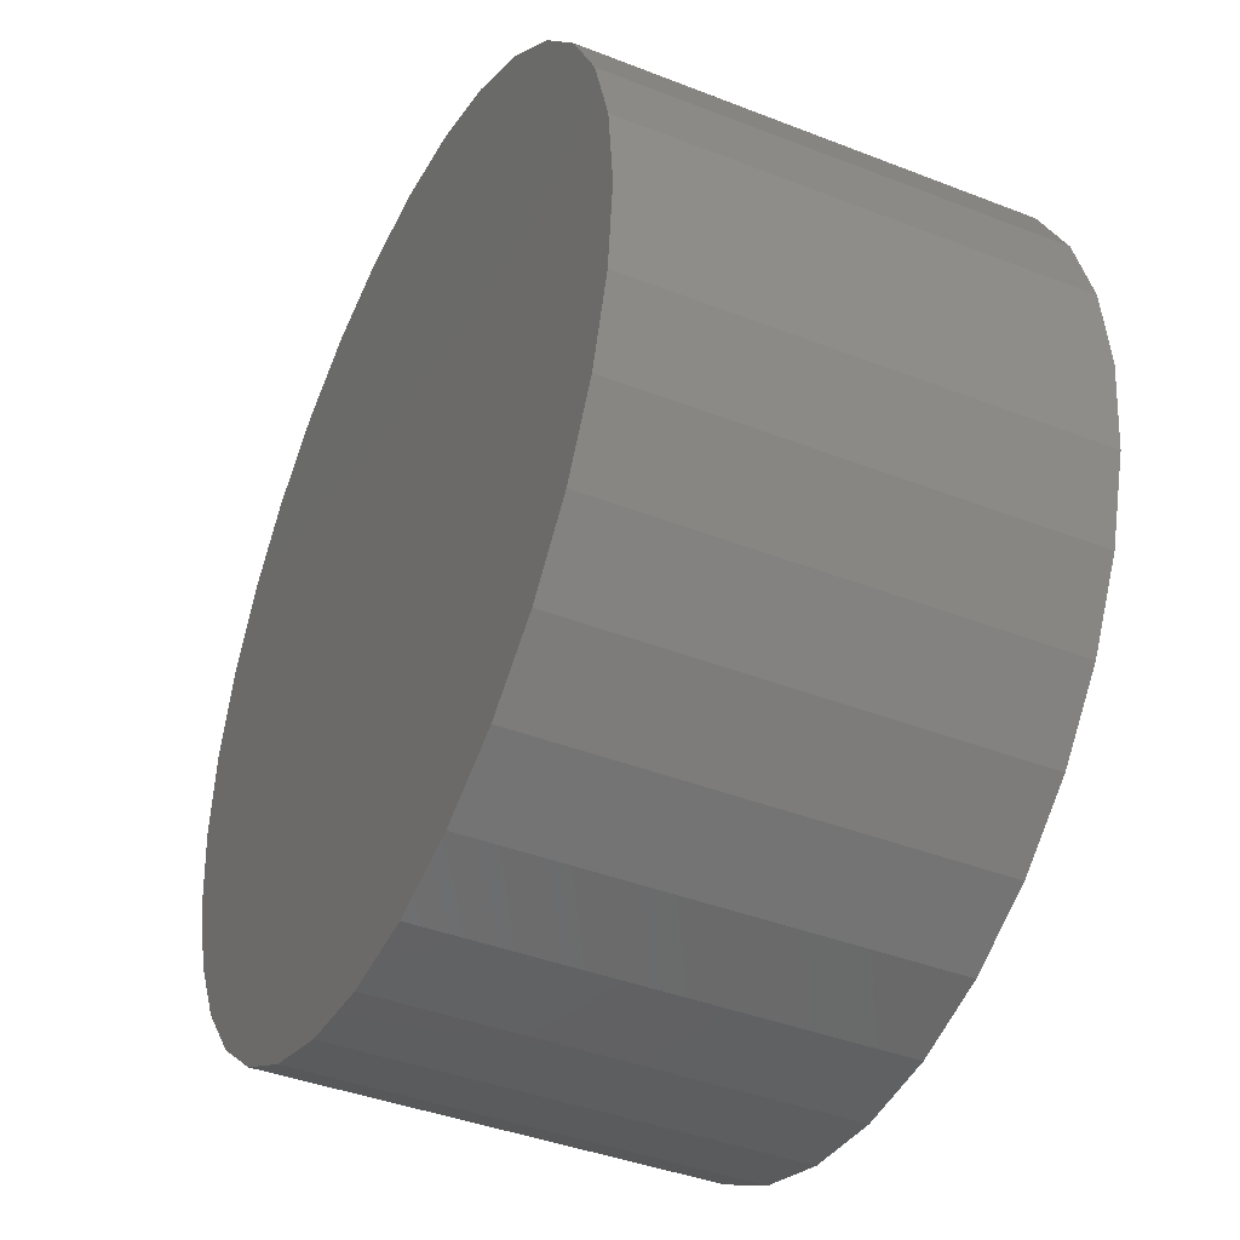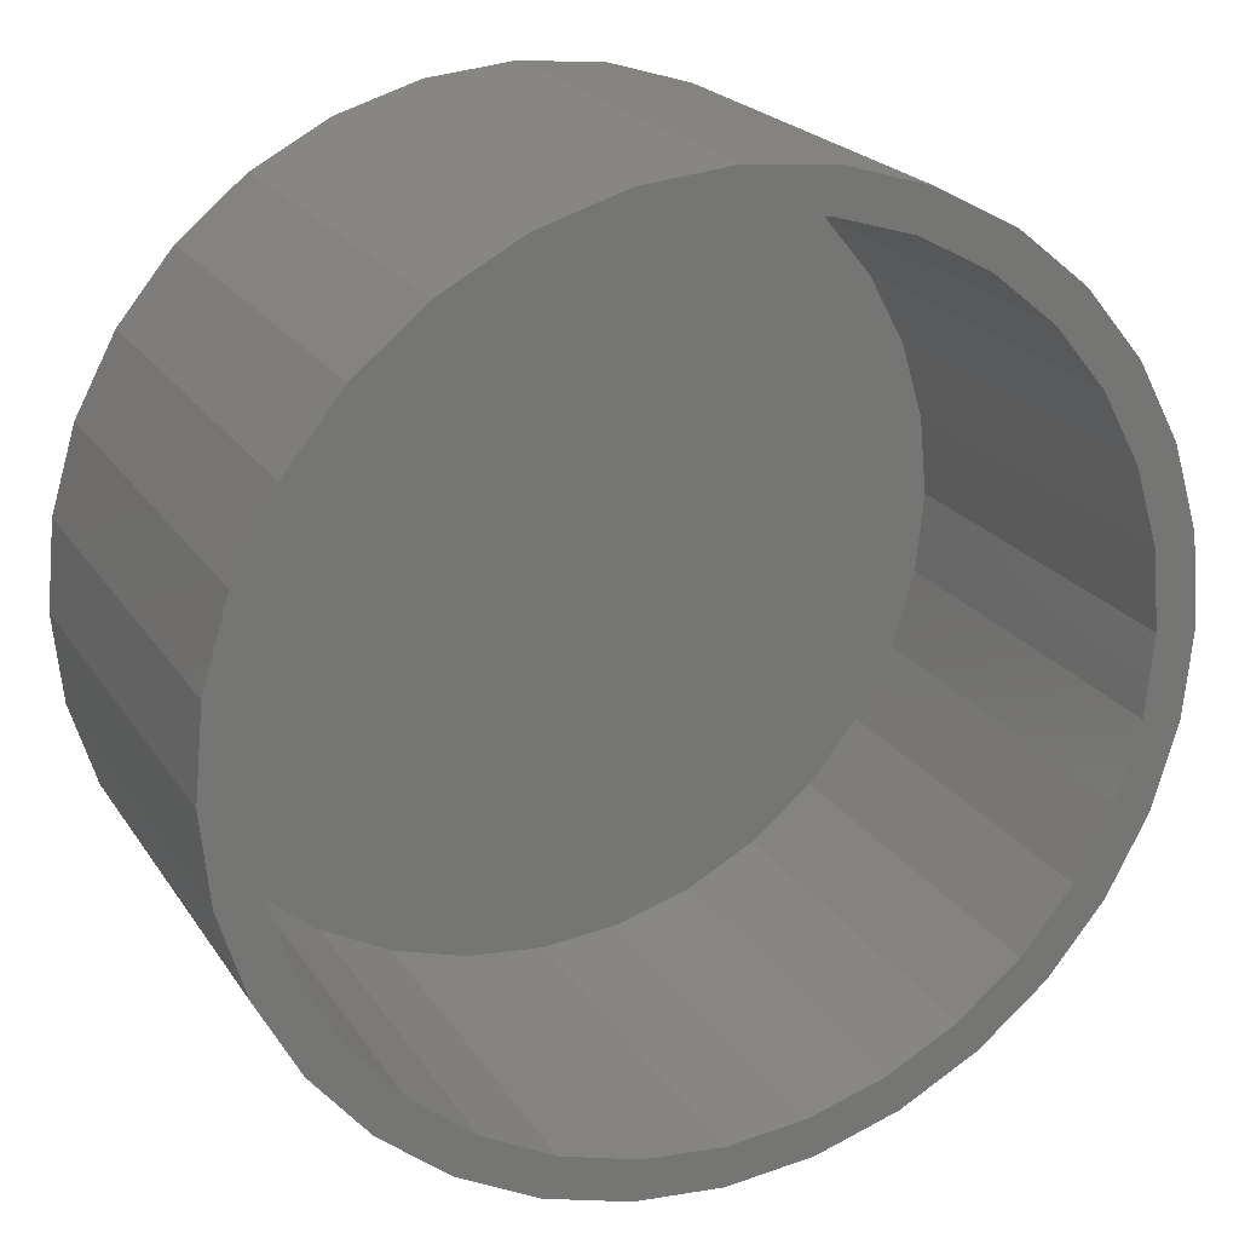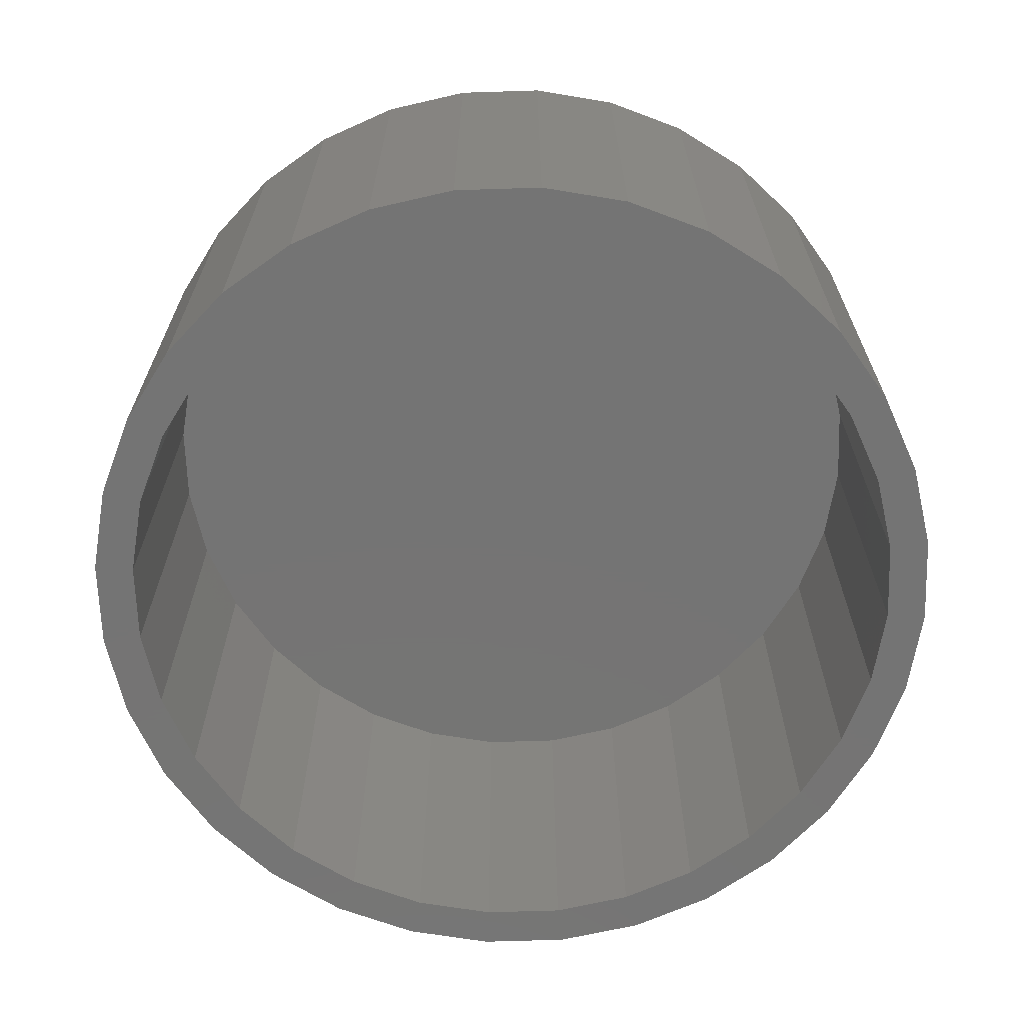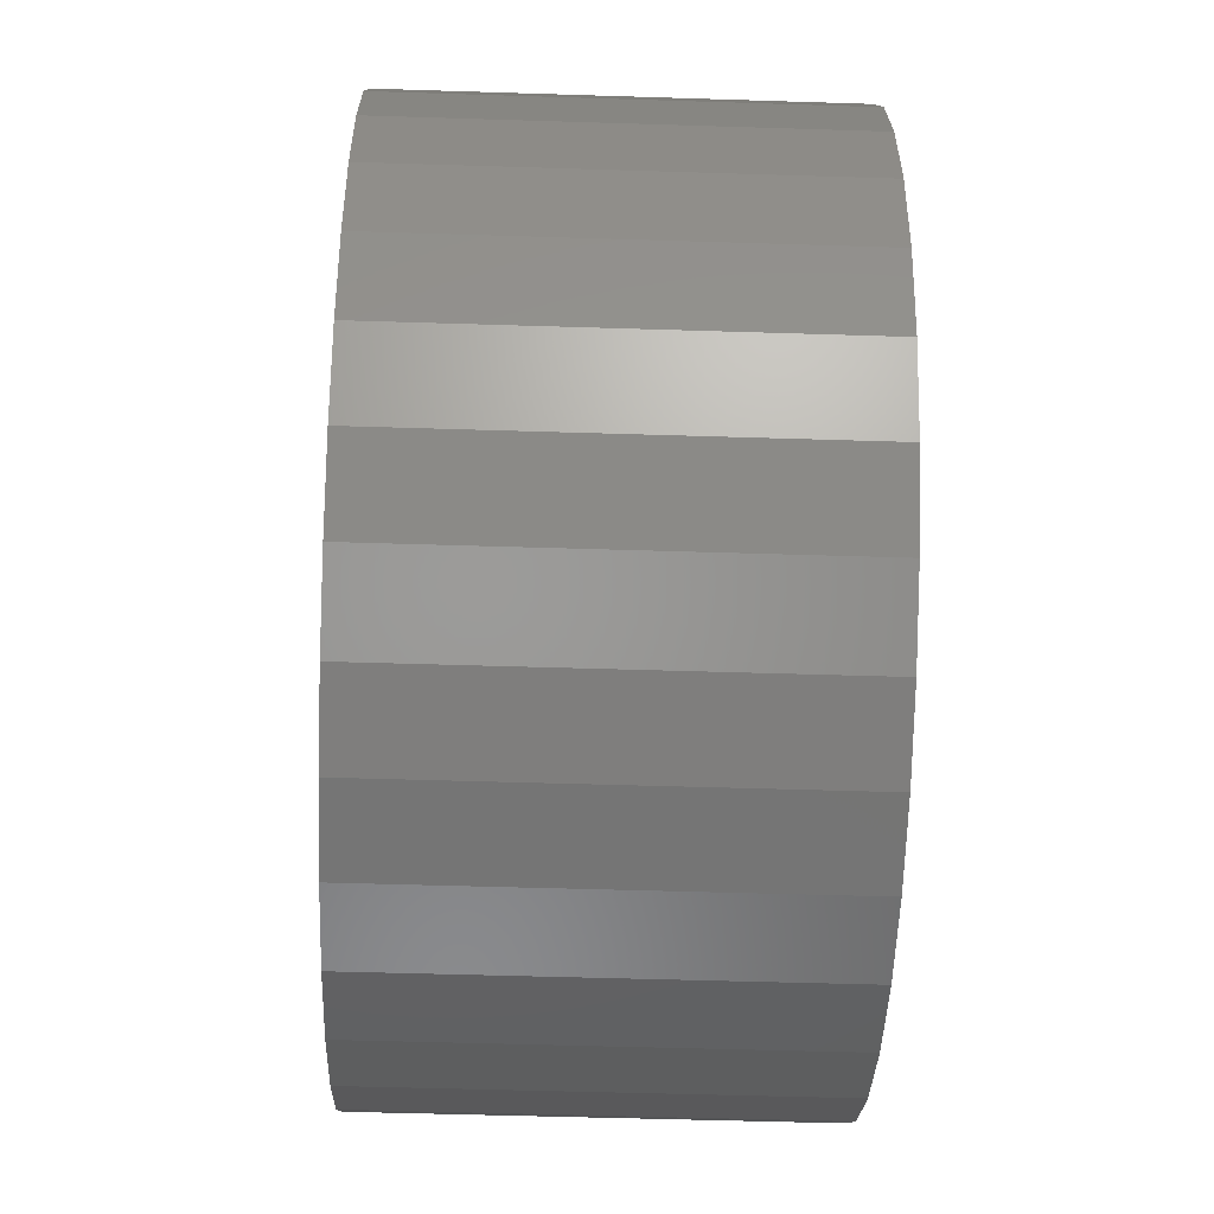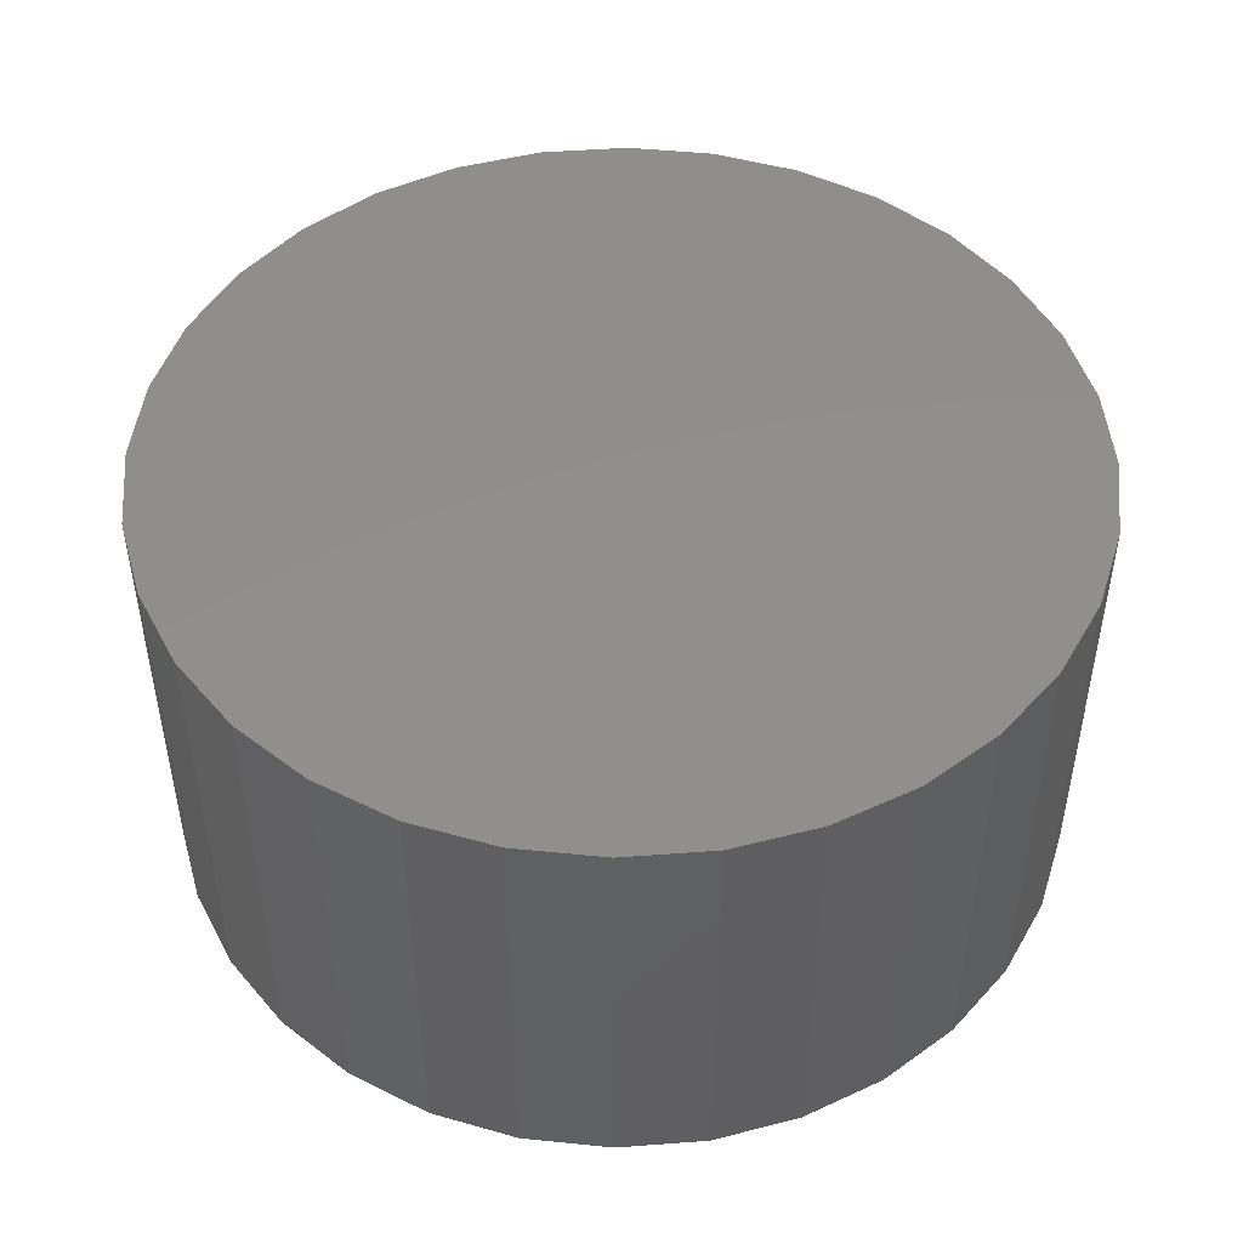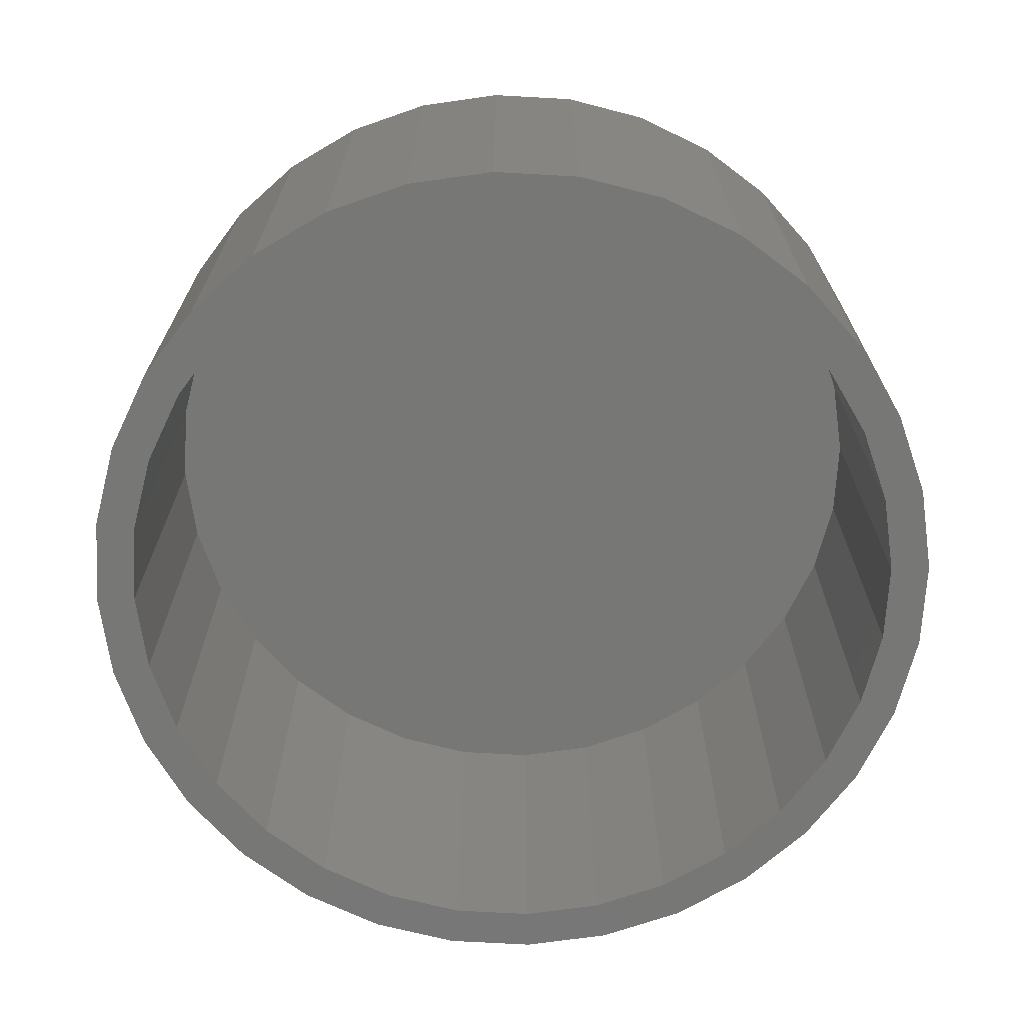
<metadata>
{"format":"stl","ext":"stl","renderer":"f3d","projection":"perspective","resolution":1024,"background":"white","views":[{"elev":-40.8,"azim":64.5,"up":"+Y"},{"elev":21.7,"azim":155.6,"up":"+Y"},{"elev":-66.7,"azim":-26.3,"up":"+Z"},{"elev":-50.4,"azim":-92.0,"up":"+Y"},{"elev":48.1,"azim":-89.2,"up":"+Z"},{"elev":-69.4,"azim":-42.6,"up":"+Z"}]}
</metadata>
<code>
# stl→obj: 128 verts, 252 faces
v -0.5833 0.395 -0.7422
v -0.6418 0.4341 -0.7422
v -0.4949 0.5028 -0.7422
v 0.1466 0.6974 -0.7422
v 0.007895 0.711 -0.7422
v 0.3069 0.7219 -0.7422
v -0.2911 -0.7219 -0.7422
v -0.4262 -0.6497 -0.7422
v -0.2642 -0.6569 -0.7422
v -0.1308 -0.6974 -0.7422
v 0.007895 -0.711 -0.7422
v 0.007895 -0.7813 -0.7422
v -0.1445 -0.7663 -0.7422
v 0.1603 0.7663 -0.7422
v 0.007895 0.7813 -0.7422
v -0.2911 0.7219 -0.7422
v -0.1445 0.7663 -0.7422
v -0.1308 0.6974 -0.7422
v -0.2642 0.6569 -0.7422
v -0.4262 0.6497 -0.7422
v -0.3871 0.5912 -0.7422
v -0.5446 0.5525 -0.7422
v -0.3871 -0.5912 -0.7422
v -0.5446 -0.5525 -0.7422
v -0.4949 -0.5028 -0.7422
v -0.6418 -0.4341 -0.7422
v -0.5833 -0.395 -0.7422
v -0.714 -0.299 -0.7422
v -0.649 -0.2721 -0.7422
v -0.7584 -0.1524 -0.7422
v -0.6895 -0.1387 -0.7422
v -0.7734 -2.513e-16 -0.7422
v -0.7031 8.707e-17 -0.7422
v -0.7584 0.1524 -0.7422
v -0.6895 0.1387 -0.7422
v -0.714 0.299 -0.7422
v -0.649 0.2721 -0.7422
v 0.5991 0.395 -0.7422
v 0.5107 0.5028 -0.7422
v 0.6575 0.4341 -0.7422
v 0.4029 0.5912 -0.7422
v 0.5604 0.5525 -0.7422
v 0.28 0.6569 -0.7422
v 0.442 0.6497 -0.7422
v 0.4029 -0.5912 -0.7422
v 0.5107 -0.5028 -0.7422
v 0.5604 -0.5525 -0.7422
v 0.5991 -0.395 -0.7422
v 0.6575 -0.4341 -0.7422
v 0.6648 -0.2721 -0.7422
v 0.7298 -0.299 -0.7422
v 0.7053 -0.1387 -0.7422
v 0.7742 -0.1524 -0.7422
v 0.7189 0 -0.7422
v 0.7892 5.026e-16 -0.7422
v 0.7053 0.1387 -0.7422
v 0.7742 0.1524 -0.7422
v 0.6648 0.2721 -0.7422
v 0.7298 0.299 -0.7422
v 0.1466 -0.6974 -0.7422
v 0.3069 -0.7219 -0.7422
v 0.28 -0.6569 -0.7422
v 0.442 -0.6497 -0.7422
v 0.1603 -0.7663 -0.7422
v -0.1308 0.6974 -0.04688
v -0.2642 0.6569 -0.04688
v -0.3871 0.5912 -0.04688
v -0.4949 0.5028 -0.04688
v -0.5833 0.395 -0.04688
v -0.649 0.2721 -0.04688
v -0.6895 0.1387 -0.04688
v -0.7031 8.707e-17 -0.04688
v 0.007895 0.711 -0.04688
v 0.1466 0.6974 -0.04688
v 0.28 0.6569 -0.04688
v 0.4029 0.5912 -0.04688
v 0.5107 0.5028 -0.04688
v 0.5991 0.395 -0.04688
v 0.6648 0.2721 -0.04688
v 0.7053 0.1387 -0.04688
v 0.7189 0 -0.04688
v 0.1466 -0.6974 -0.04688
v 0.28 -0.6569 -0.04688
v 0.4029 -0.5912 -0.04688
v 0.5107 -0.5028 -0.04688
v 0.5991 -0.395 -0.04688
v 0.6648 -0.2721 -0.04688
v 0.7053 -0.1387 -0.04688
v 0.007895 -0.711 -0.04688
v -0.1308 -0.6974 -0.04688
v -0.2642 -0.6569 -0.04688
v -0.3871 -0.5912 -0.04688
v -0.4949 -0.5028 -0.04688
v -0.5833 -0.395 -0.04688
v -0.649 -0.2721 -0.04688
v -0.6895 -0.1387 -0.04688
v -0.7734 -2.513e-16 0.02344
v -0.7584 0.1524 0.02344
v -0.714 0.299 0.02344
v -0.6418 0.4341 0.02344
v -0.5446 0.5525 0.02344
v -0.4262 0.6497 0.02344
v -0.2911 0.7219 0.02344
v -0.1445 0.7663 0.02344
v 0.007895 0.7813 0.02344
v 0.1603 0.7663 0.02344
v 0.3069 0.7219 0.02344
v 0.442 0.6497 0.02344
v 0.5604 0.5525 0.02344
v 0.6575 0.4341 0.02344
v 0.7298 0.299 0.02344
v 0.7742 0.1524 0.02344
v 0.7892 0 0.02344
v 0.7742 -0.1524 0.02344
v 0.7298 -0.299 0.02344
v 0.6575 -0.4341 0.02344
v 0.5604 -0.5525 0.02344
v 0.442 -0.6497 0.02344
v 0.3069 -0.7219 0.02344
v 0.1603 -0.7663 0.02344
v 0.007895 -0.7813 0.02344
v -0.1445 -0.7663 0.02344
v -0.2911 -0.7219 0.02344
v -0.4262 -0.6497 0.02344
v -0.5446 -0.5525 0.02344
v -0.6418 -0.4341 0.02344
v -0.714 -0.299 0.02344
v -0.7584 -0.1524 0.02344
f 1 2 3
f 4 5 6
f 7 8 9
f 7 9 10
f 7 10 11
f 7 11 12
f 7 12 13
f 6 5 14
f 14 5 15
f 5 16 15
f 15 16 17
f 5 18 16
f 16 18 19
f 16 19 20
f 20 19 21
f 20 21 22
f 22 21 3
f 22 3 2
f 23 24 25
f 25 24 26
f 25 26 27
f 27 26 28
f 27 28 29
f 29 28 30
f 29 30 31
f 31 30 32
f 31 32 33
f 33 32 34
f 33 34 35
f 35 34 36
f 35 36 37
f 37 36 2
f 37 2 1
f 8 24 9
f 9 24 23
f 38 39 40
f 40 39 41
f 40 41 42
f 42 41 43
f 42 43 44
f 44 43 4
f 44 4 6
f 45 46 47
f 47 46 48
f 47 48 49
f 49 48 50
f 49 50 51
f 51 50 52
f 51 52 53
f 53 52 54
f 53 54 55
f 55 54 56
f 55 56 57
f 57 56 58
f 57 58 59
f 59 58 38
f 59 38 40
f 11 60 61
f 61 60 62
f 61 62 63
f 63 62 45
f 63 45 47
f 12 11 64
f 64 11 61
f 5 65 18
f 18 65 66
f 18 66 19
f 19 66 67
f 19 67 21
f 21 67 68
f 21 68 3
f 3 68 69
f 3 69 1
f 1 69 70
f 1 70 37
f 37 70 71
f 37 71 35
f 35 71 72
f 35 72 33
f 65 5 73
f 73 5 4
f 73 4 74
f 74 4 43
f 74 43 75
f 75 43 41
f 75 41 76
f 76 41 39
f 76 39 77
f 77 39 38
f 77 38 78
f 78 38 58
f 78 58 79
f 79 58 56
f 79 56 80
f 80 56 54
f 80 54 81
f 11 82 60
f 60 82 83
f 60 83 62
f 62 83 84
f 62 84 45
f 45 84 85
f 45 85 46
f 46 85 86
f 46 86 48
f 48 86 87
f 48 87 50
f 50 87 88
f 50 88 52
f 52 88 81
f 52 81 54
f 82 11 89
f 89 11 10
f 89 10 90
f 90 10 9
f 90 9 91
f 91 9 23
f 91 23 92
f 92 23 25
f 92 25 93
f 93 25 27
f 93 27 94
f 94 27 29
f 94 29 95
f 95 29 31
f 95 31 96
f 96 31 33
f 96 33 72
f 32 97 34
f 34 97 98
f 34 98 36
f 36 98 99
f 36 99 2
f 2 99 100
f 2 100 22
f 22 100 101
f 22 101 20
f 20 101 102
f 20 102 16
f 16 102 103
f 16 103 17
f 17 103 104
f 17 104 15
f 15 104 105
f 15 105 14
f 14 105 106
f 14 106 6
f 6 106 107
f 6 107 44
f 44 107 108
f 44 108 42
f 42 108 109
f 42 109 40
f 40 109 110
f 40 110 59
f 59 110 111
f 59 111 57
f 57 111 112
f 57 112 55
f 55 112 113
f 55 113 53
f 53 113 114
f 53 114 51
f 51 114 115
f 51 115 49
f 49 115 116
f 49 116 47
f 47 116 117
f 47 117 63
f 63 117 118
f 63 118 61
f 61 118 119
f 61 119 64
f 64 119 120
f 64 120 12
f 12 120 121
f 12 121 13
f 13 121 122
f 13 122 7
f 7 122 123
f 7 123 8
f 8 123 124
f 8 124 24
f 24 124 125
f 24 125 26
f 26 125 126
f 26 126 28
f 28 126 127
f 28 127 30
f 30 127 128
f 30 128 32
f 32 128 97
f 104 106 105
f 106 104 107
f 107 104 103
f 107 103 108
f 108 103 102
f 108 102 109
f 109 102 101
f 109 101 110
f 110 101 100
f 110 100 111
f 111 100 99
f 111 99 112
f 112 99 98
f 112 98 113
f 113 98 97
f 113 97 114
f 114 97 128
f 114 128 115
f 115 128 127
f 115 127 116
f 116 127 126
f 116 126 117
f 117 126 125
f 117 125 118
f 118 125 124
f 118 124 119
f 119 124 123
f 119 123 120
f 120 123 122
f 120 122 121
f 73 74 65
f 89 90 82
f 82 90 91
f 82 91 83
f 83 91 92
f 83 92 84
f 84 92 93
f 84 93 85
f 85 93 94
f 85 94 86
f 86 94 95
f 86 95 87
f 87 95 96
f 87 96 88
f 88 96 72
f 88 72 81
f 81 72 71
f 81 71 80
f 80 71 70
f 80 70 79
f 79 70 69
f 79 69 78
f 78 69 68
f 78 68 77
f 77 68 67
f 77 67 76
f 76 67 66
f 76 66 75
f 75 66 65
f 75 65 74

</code>
